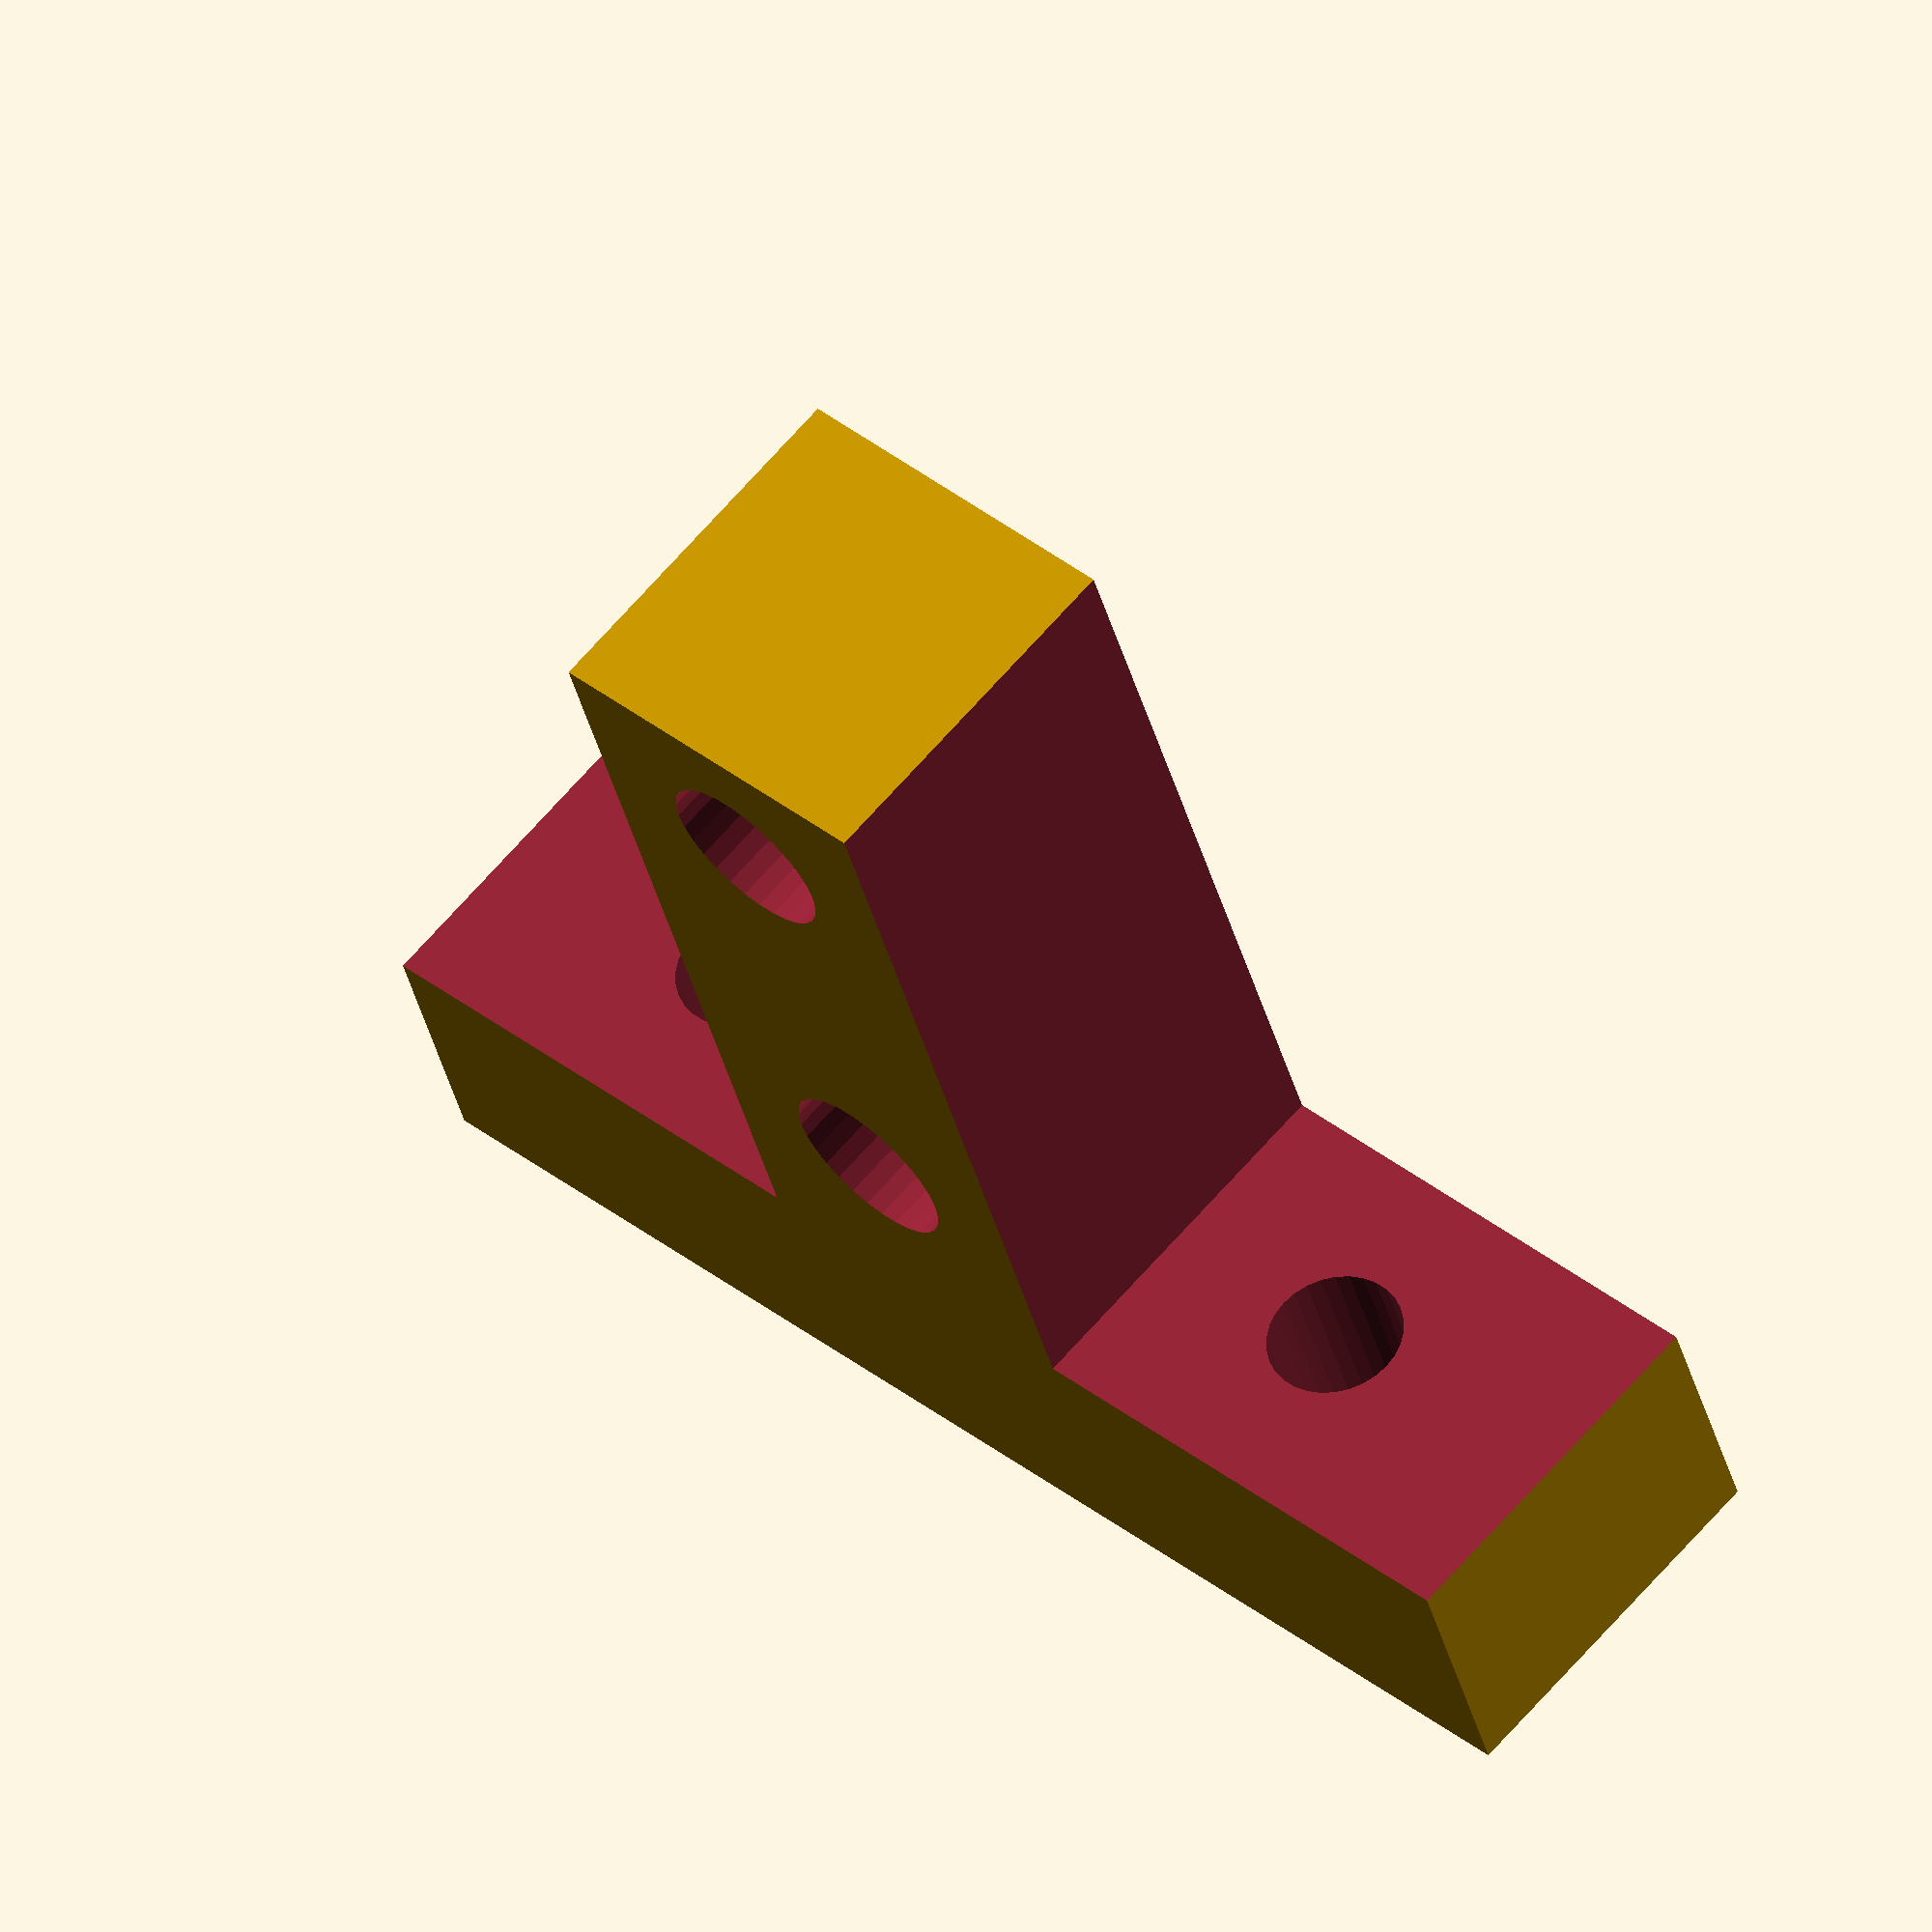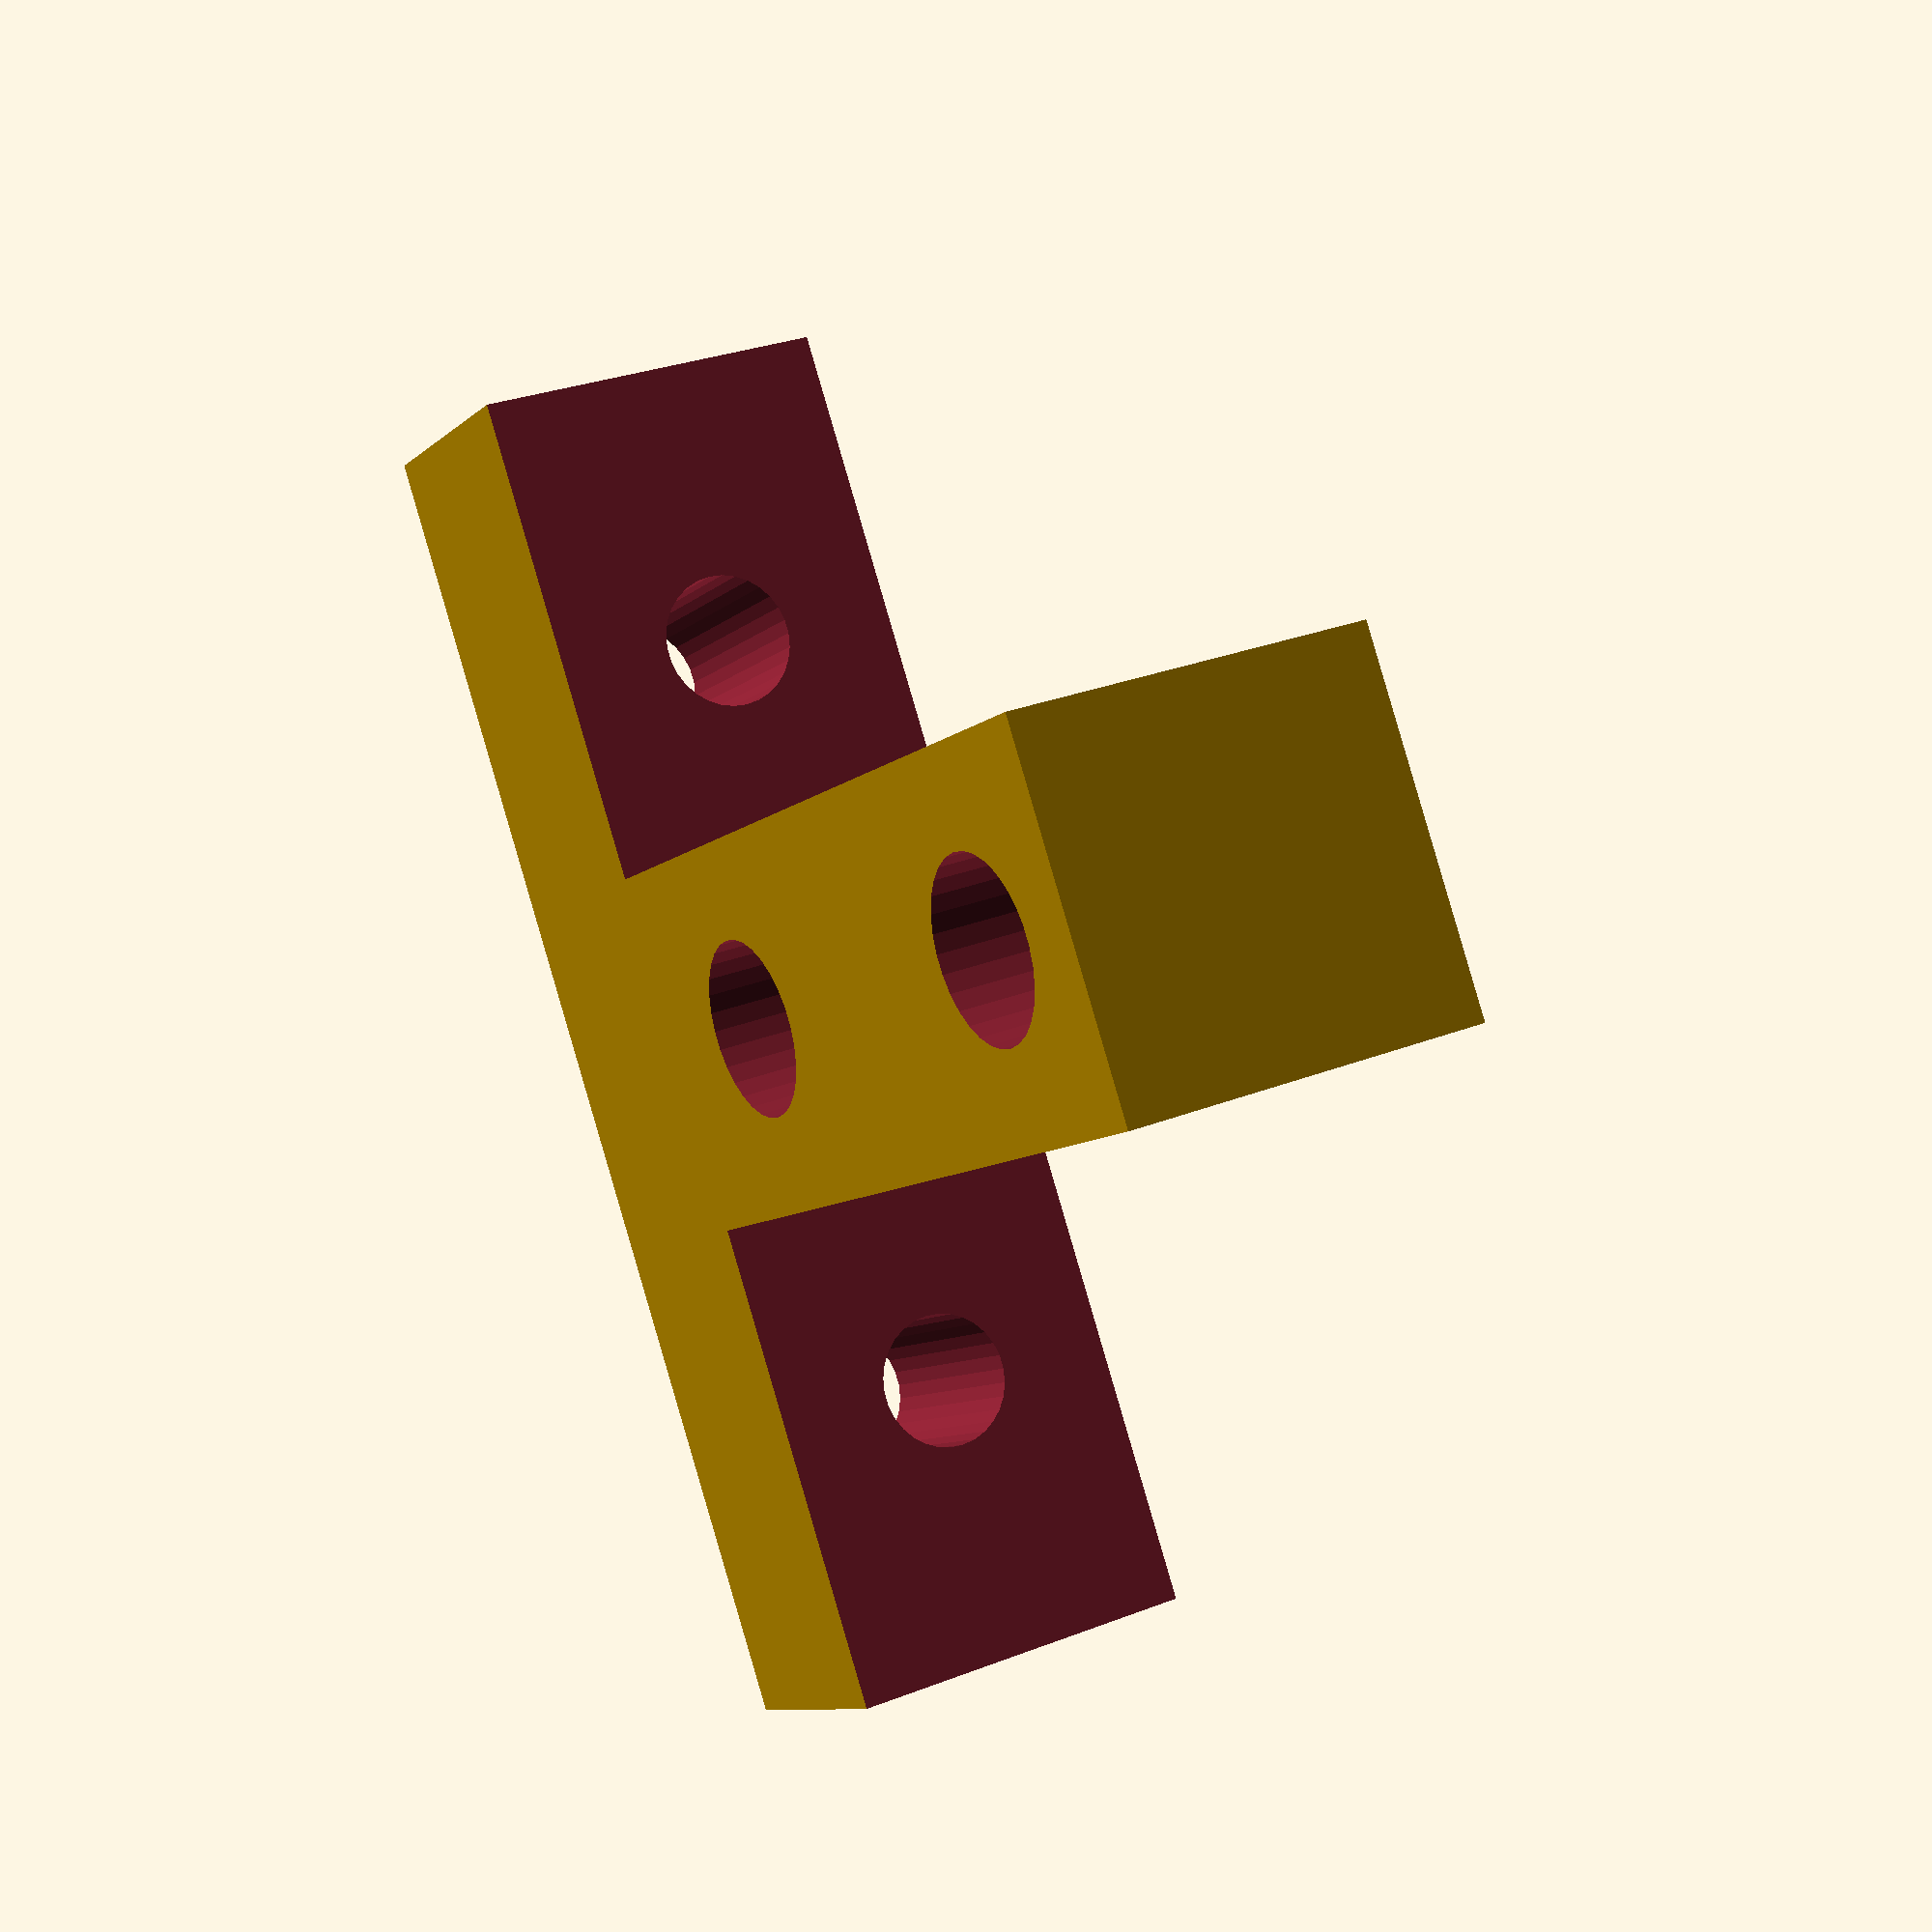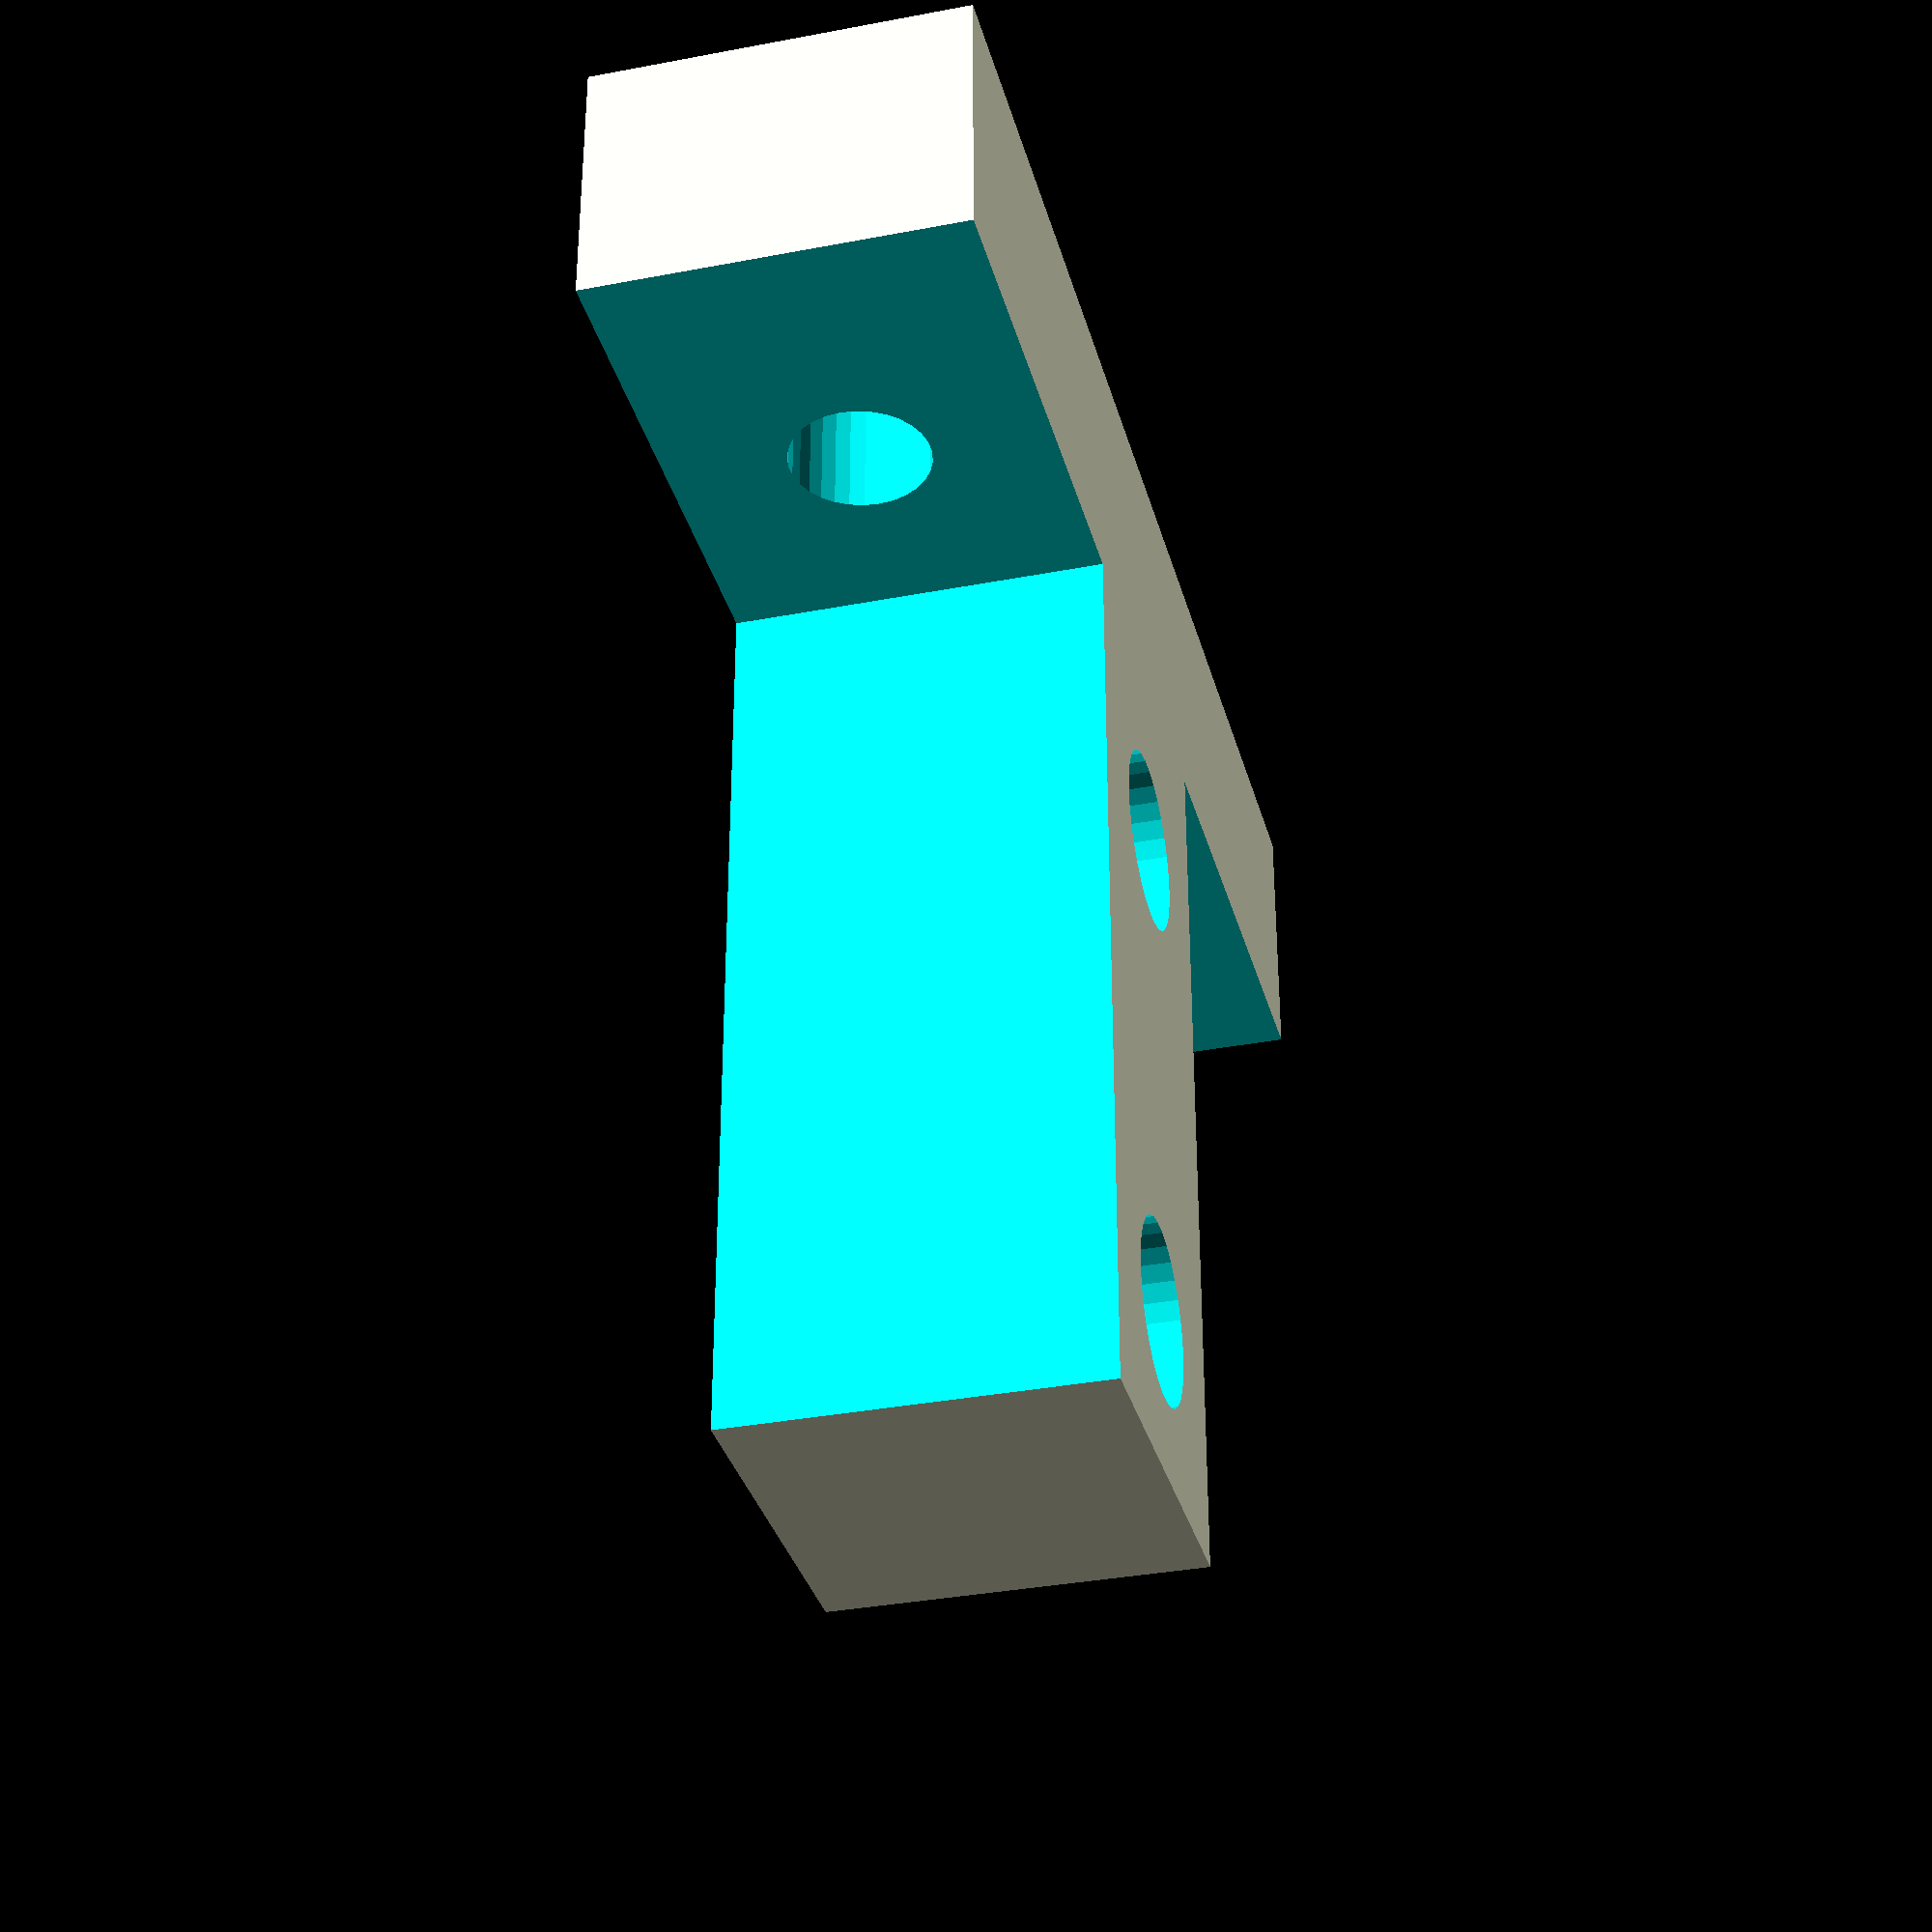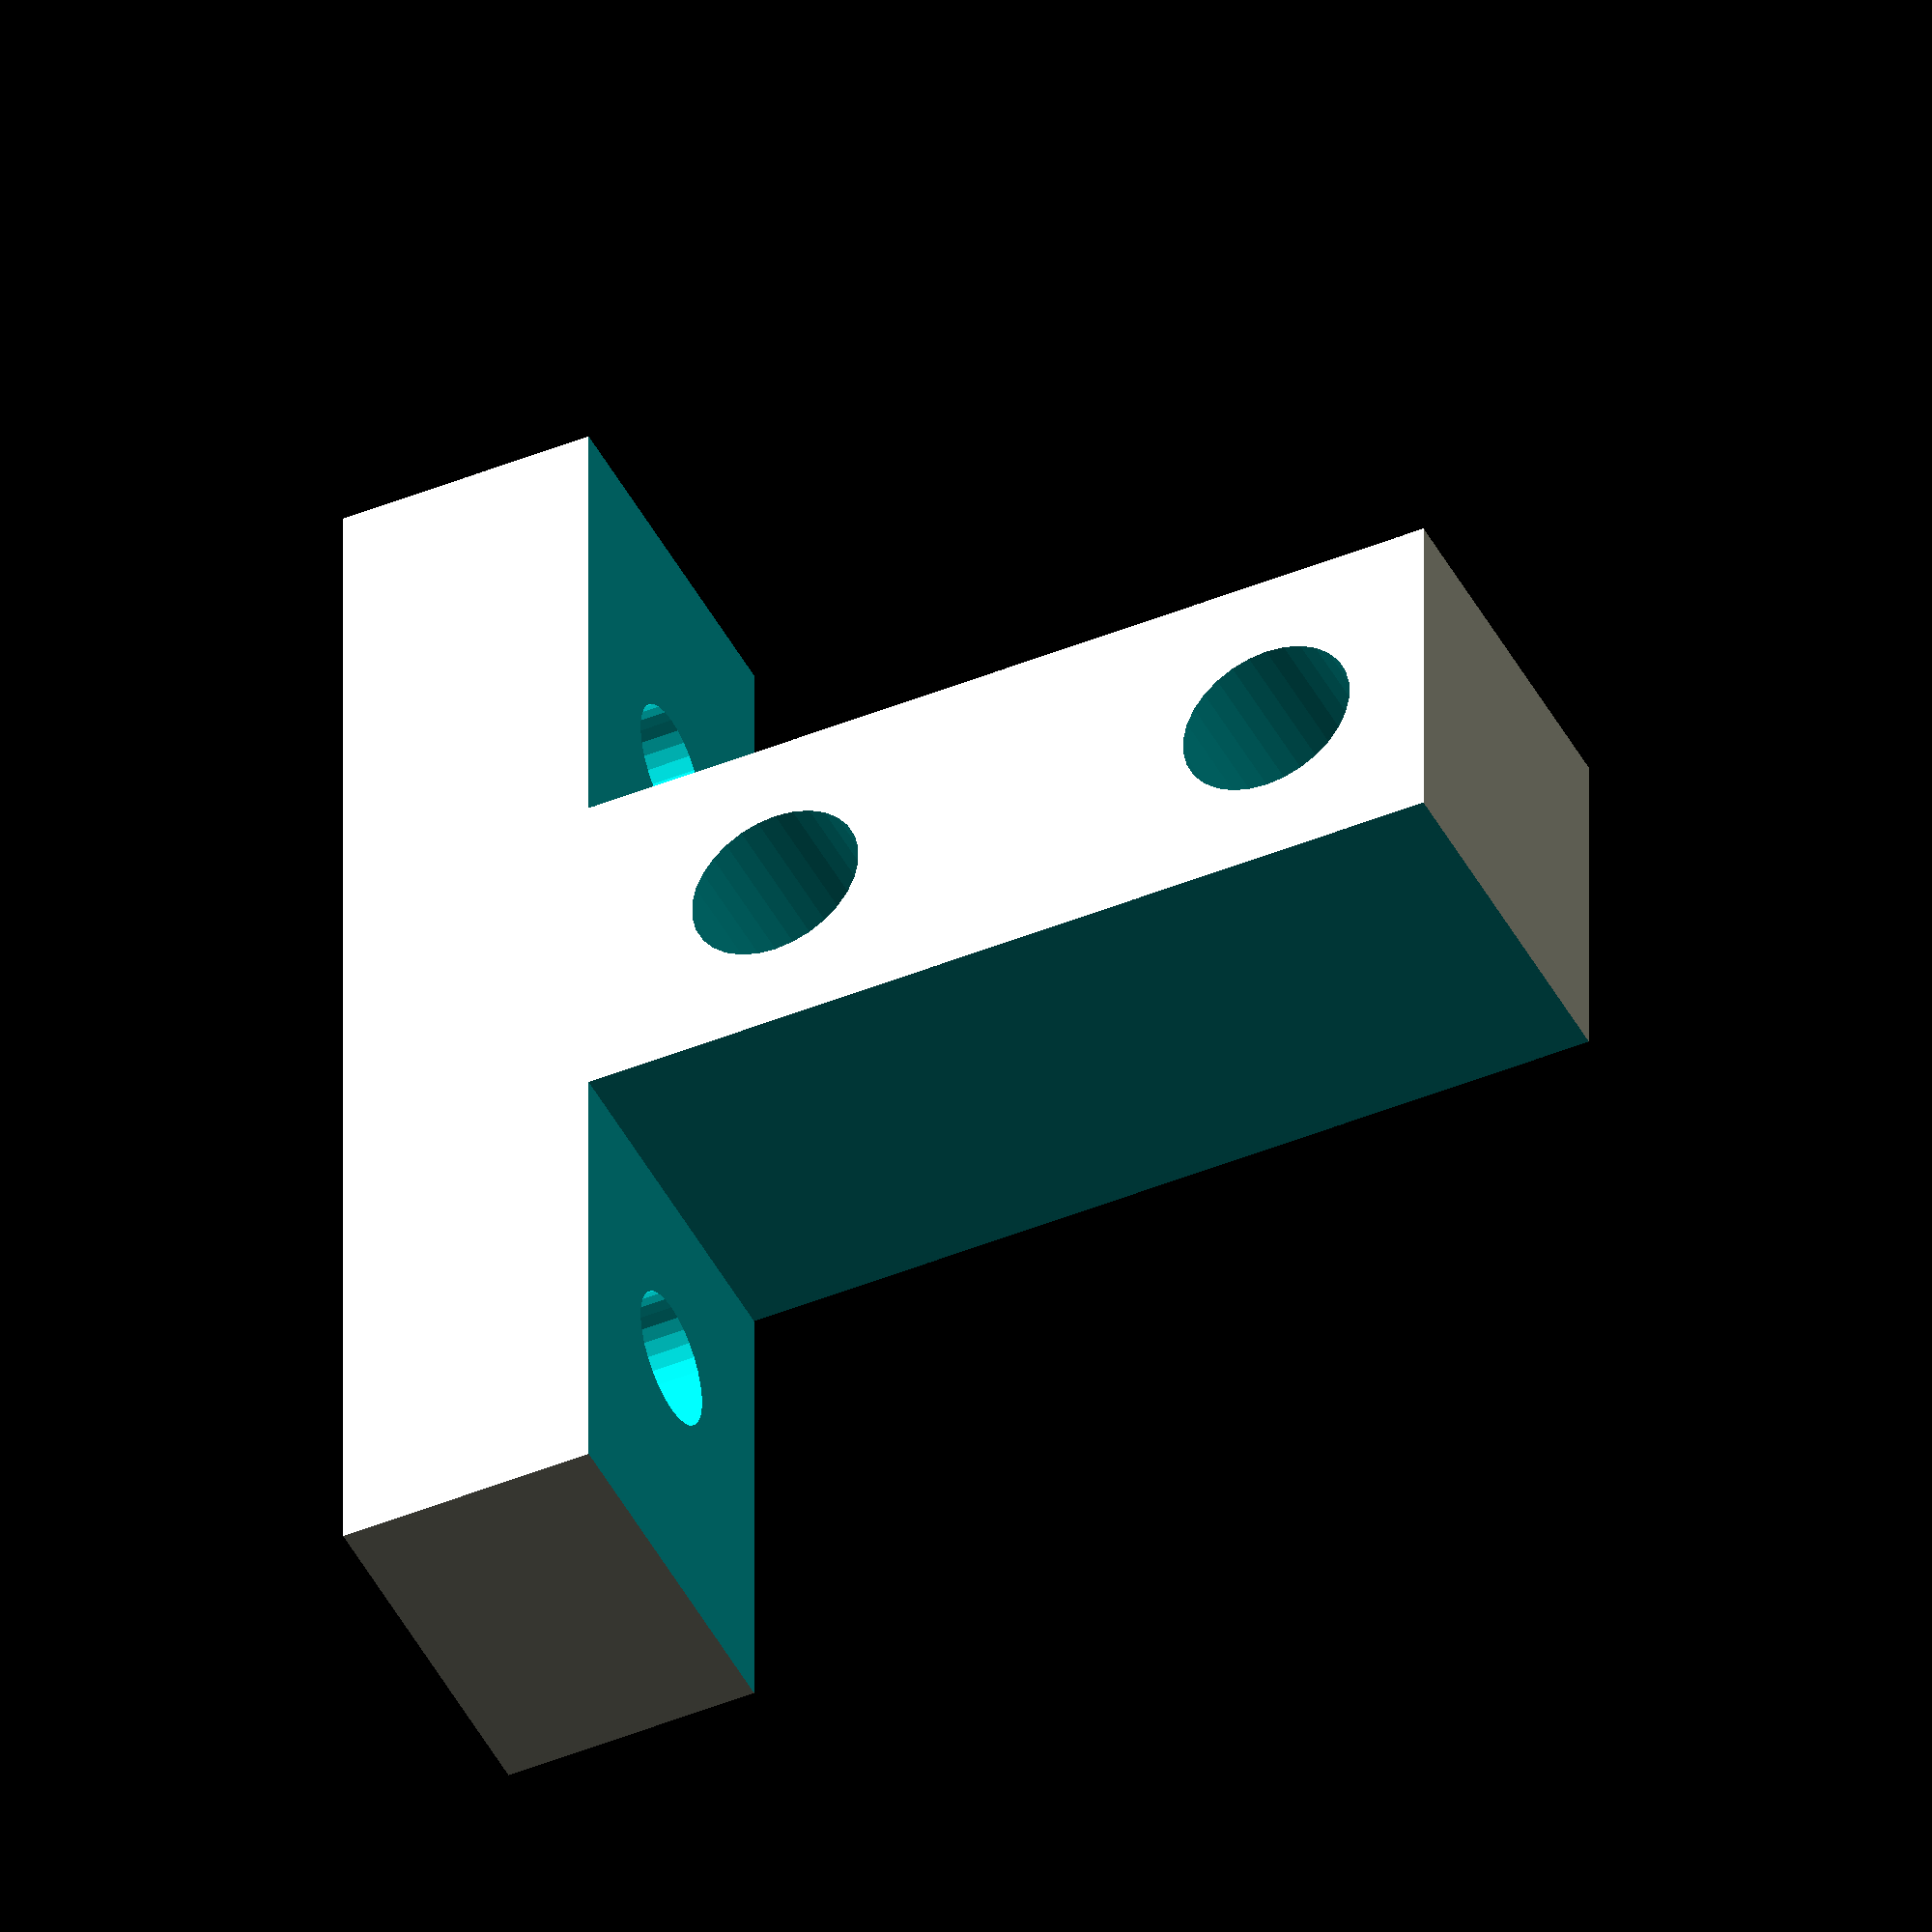
<openscad>
difference()
{
translate([0,11-8.8,0])
difference()
{
cube([26,22,7],center=true);
translate([13.5,4,0])
cube([20,20,8],center=true);
translate([-13.5,4,0])
cube([20,20,8],center=true);

}
translate([0,10,0])
cylinder(r=1.7, h=40, center=true, $fn=30);
cylinder(r=1.7, h=40, center=true, $fn=30);
translate([7.5,0,0])
rotate([90,0,0])
cylinder(r=1.3, h=40, center=true, $fn=30);
translate([-7.5,0,0])
rotate([90,0,0])
cylinder(r=1.3, h=40, center=true, $fn=30);
}

</openscad>
<views>
elev=294.1 azim=342.7 roll=40.8 proj=o view=wireframe
elev=151.3 azim=236.3 roll=120.4 proj=p view=solid
elev=214.2 azim=0.3 roll=75.5 proj=p view=solid
elev=224.1 azim=270.0 roll=154.3 proj=o view=wireframe
</views>
